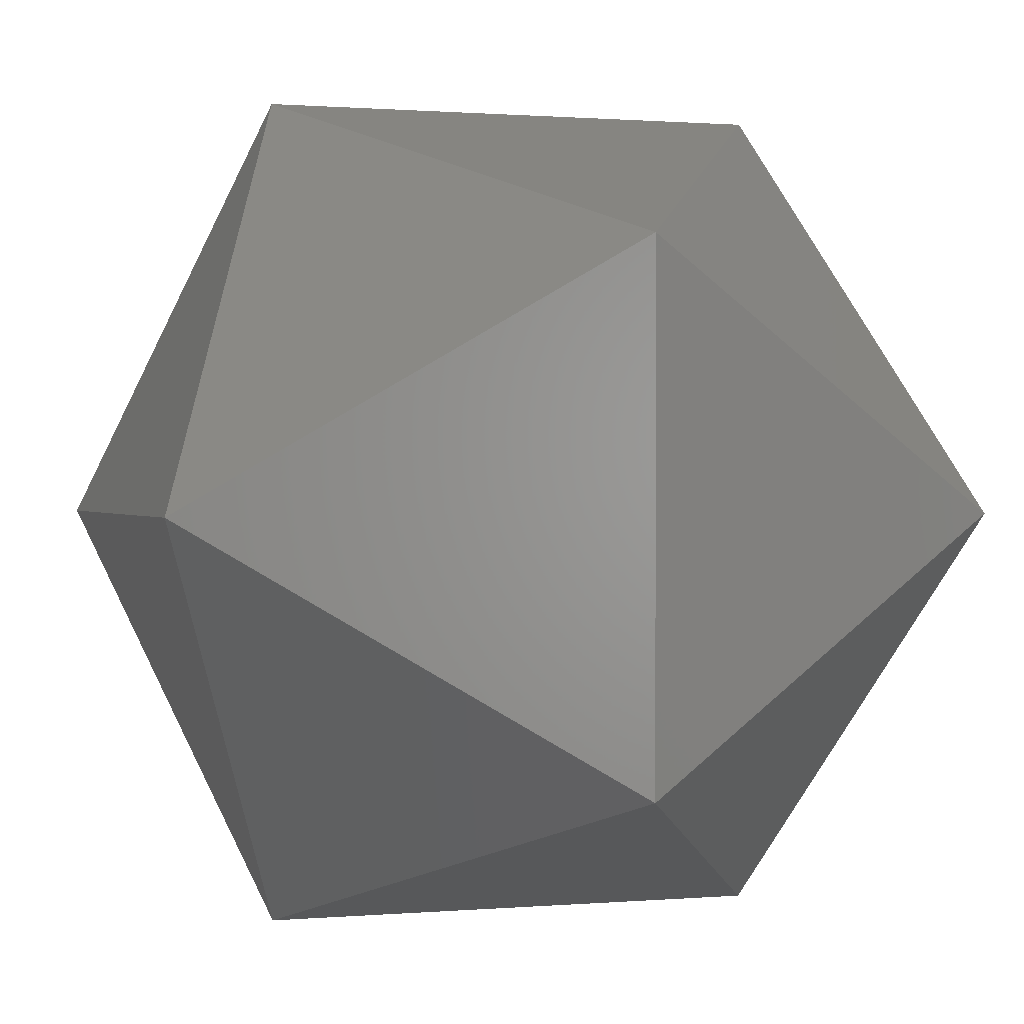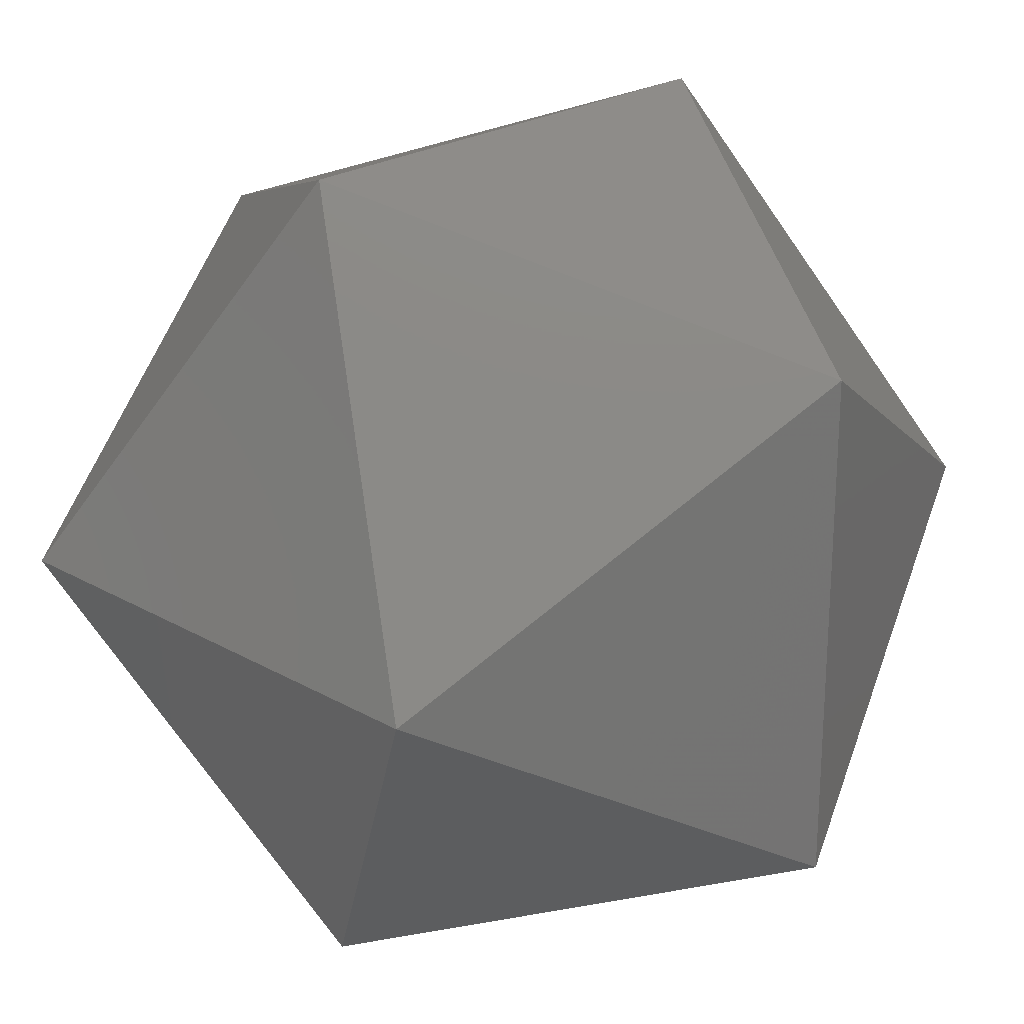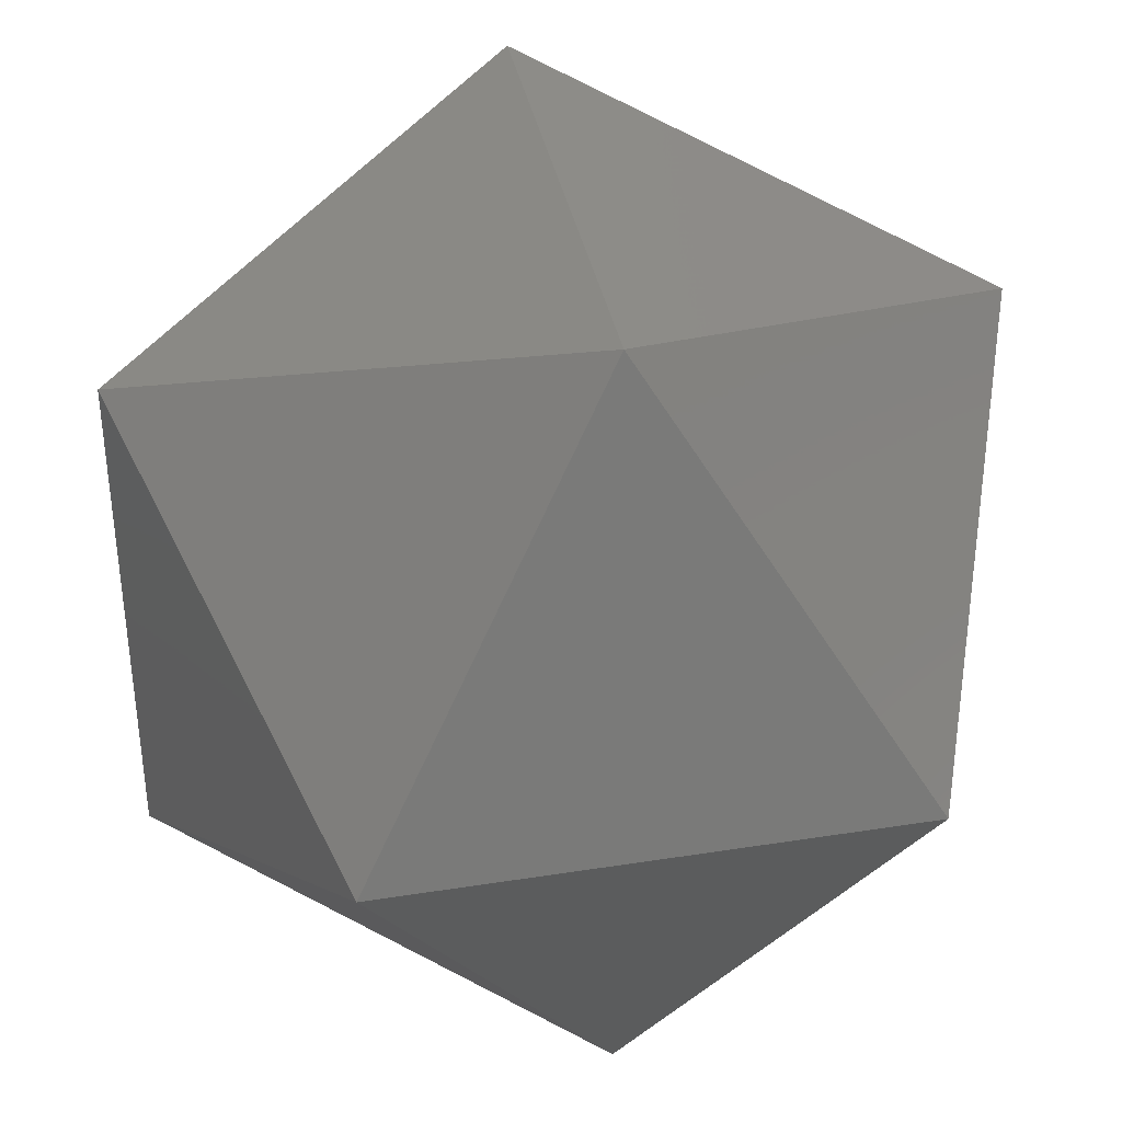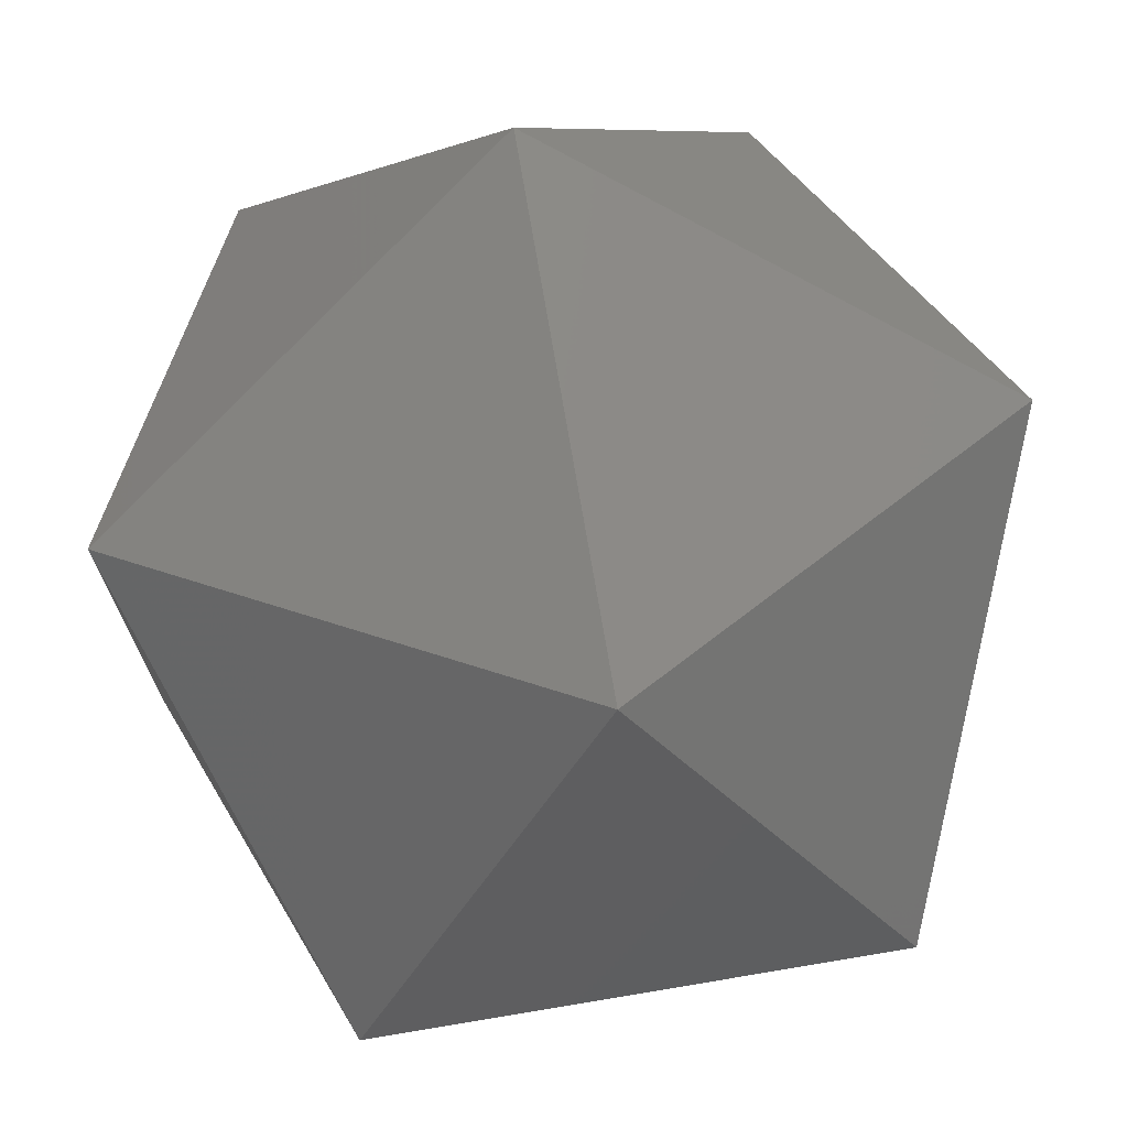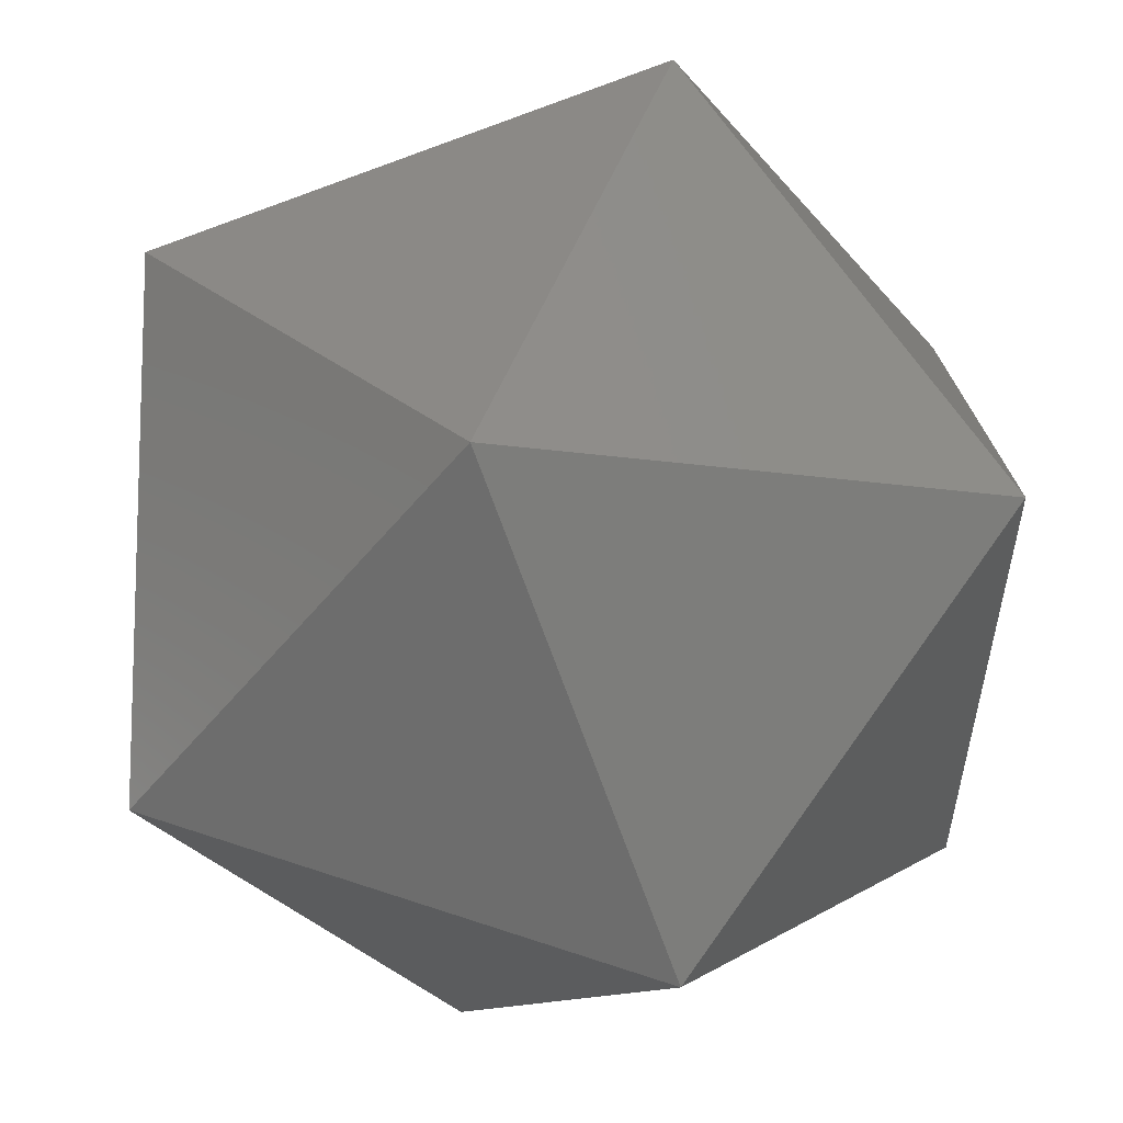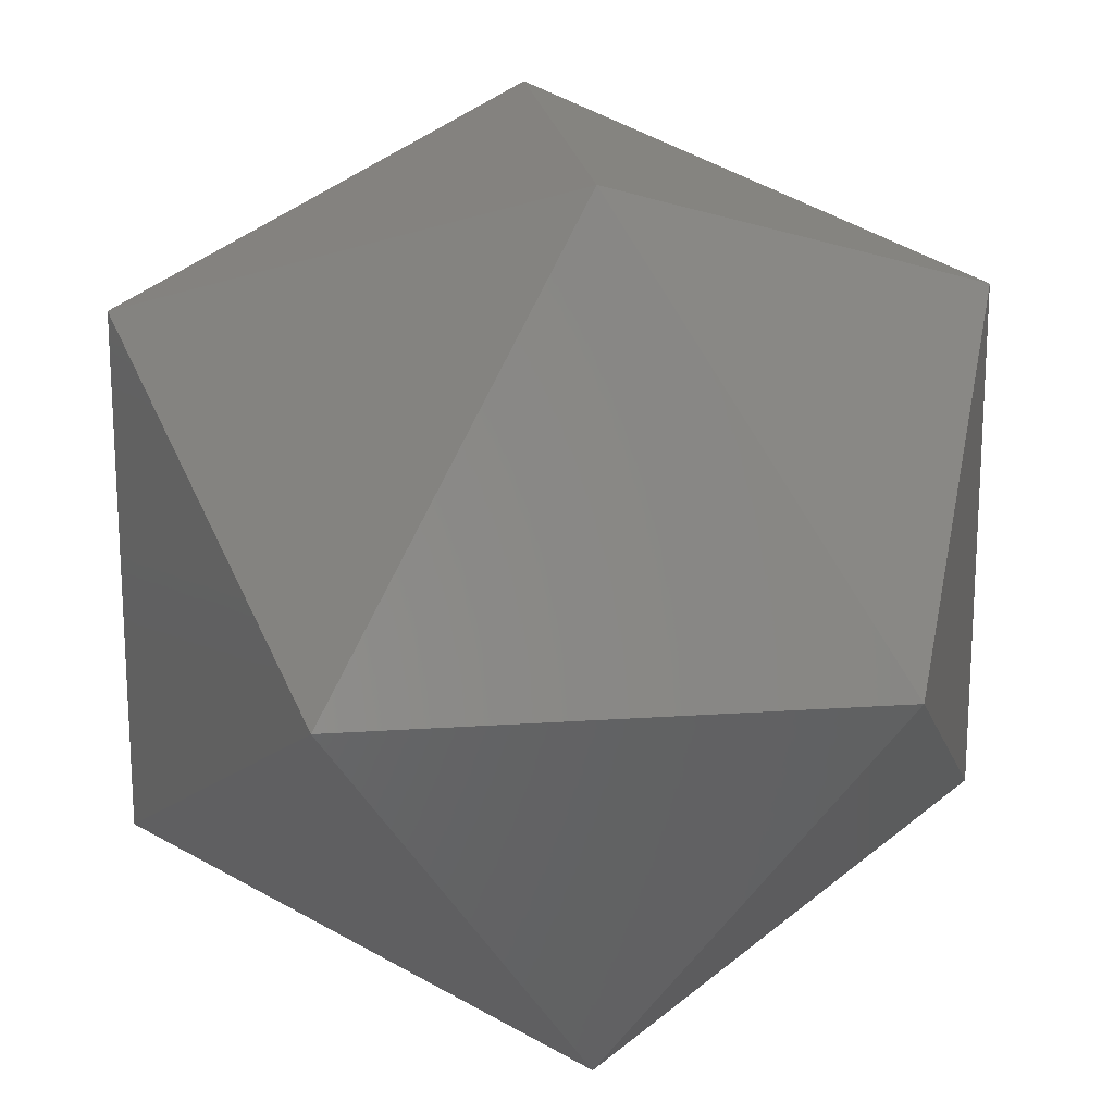
<metadata>
{"format":"stl","ext":"stl","renderer":"f3d","projection":"perspective","resolution":1024,"background":"white","views":[{"elev":0.8,"azim":161.9,"up":"+Z"},{"elev":23.7,"azim":133.8,"up":"+Z"},{"elev":38.4,"azim":-11.3,"up":"+Y"},{"elev":72.3,"azim":-99.5,"up":"+Z"},{"elev":-11.3,"azim":-113.2,"up":"+Z"},{"elev":19.0,"azim":82.6,"up":"+Z"}]}
</metadata>
<code>
# stl→obj: 12 verts, 20 faces
v 10 0 32.36
v 0 -16.18 26.18
v -10 0 32.36
v 16.18 -10 16.18
v 0 -16.18 6.18
v 10 0 0
v 16.18 10 16.18
v 0 16.18 6.18
v 0 16.18 26.18
v -10 0 0
v -16.18 -10 16.18
v -16.18 10 16.18
f 1 2 3
f 1 4 2
f 4 5 2
f 4 6 5
f 7 6 4
f 7 8 6
f 1 7 4
f 9 7 8
f 1 7 9
f 9 1 3
f 8 10 6
f 5 10 6
f 5 11 10
f 2 11 5
f 10 12 8
f 12 11 10
f 12 9 8
f 11 2 3
f 3 12 11
f 12 9 3

</code>
